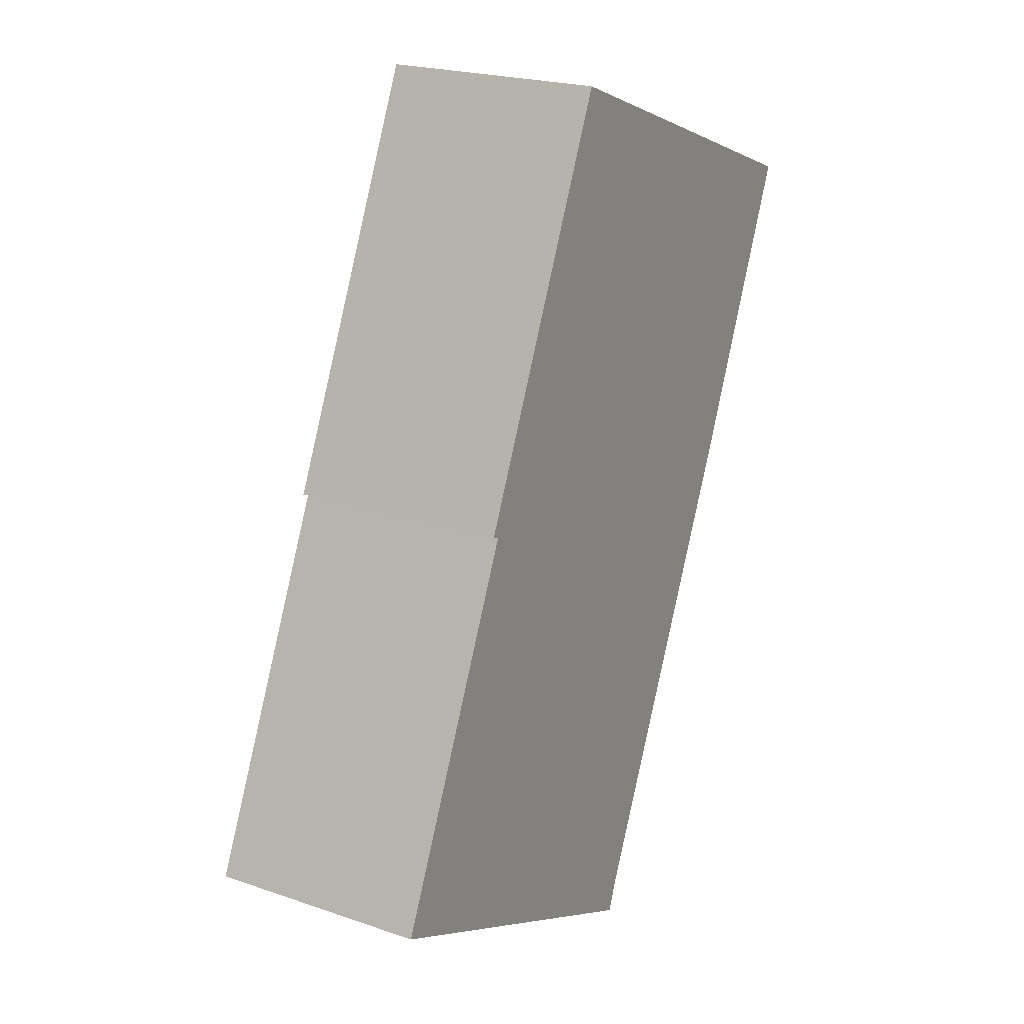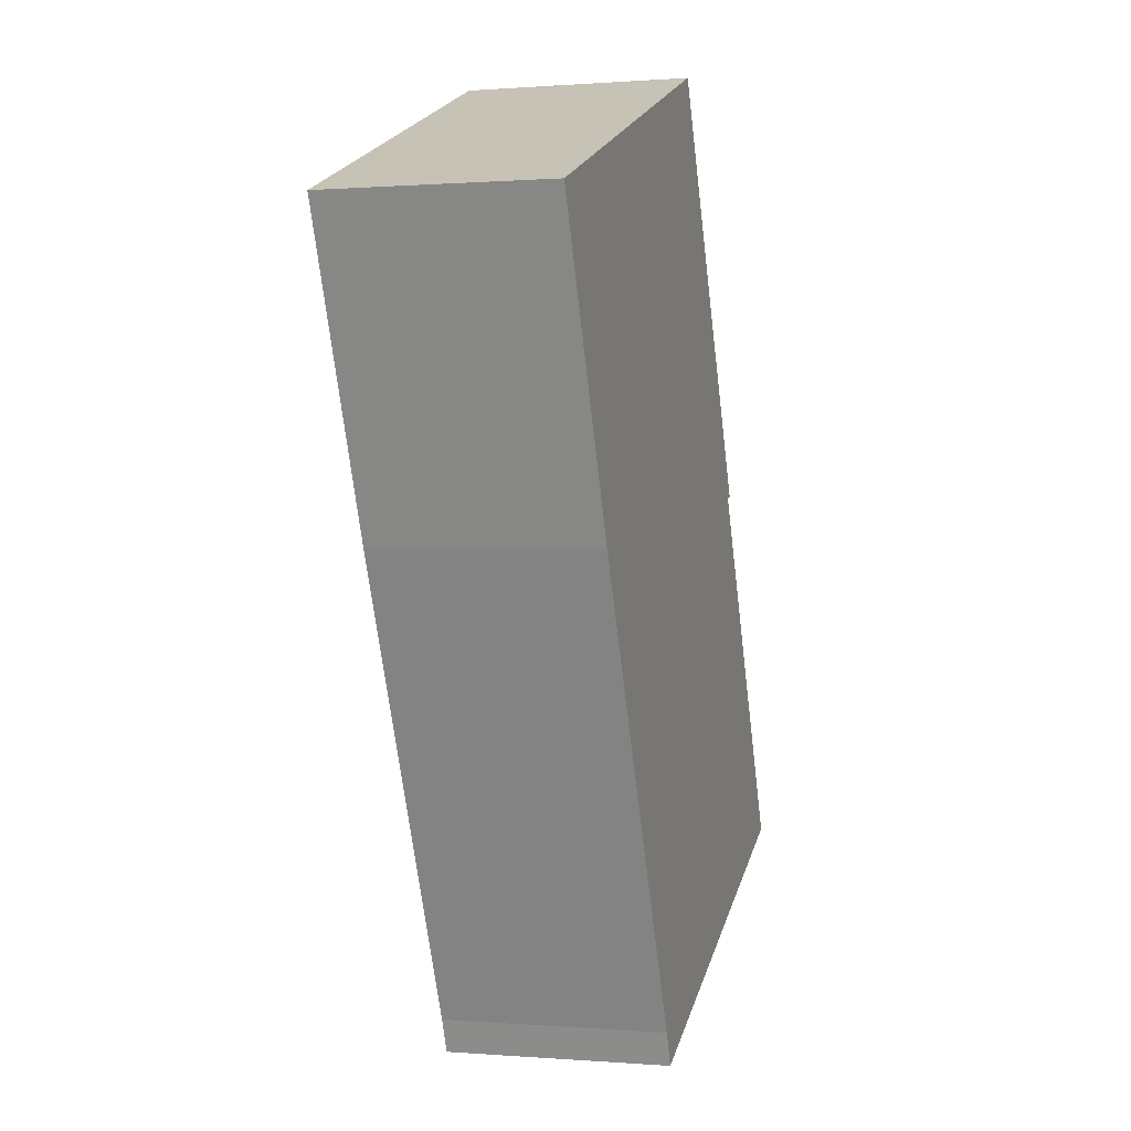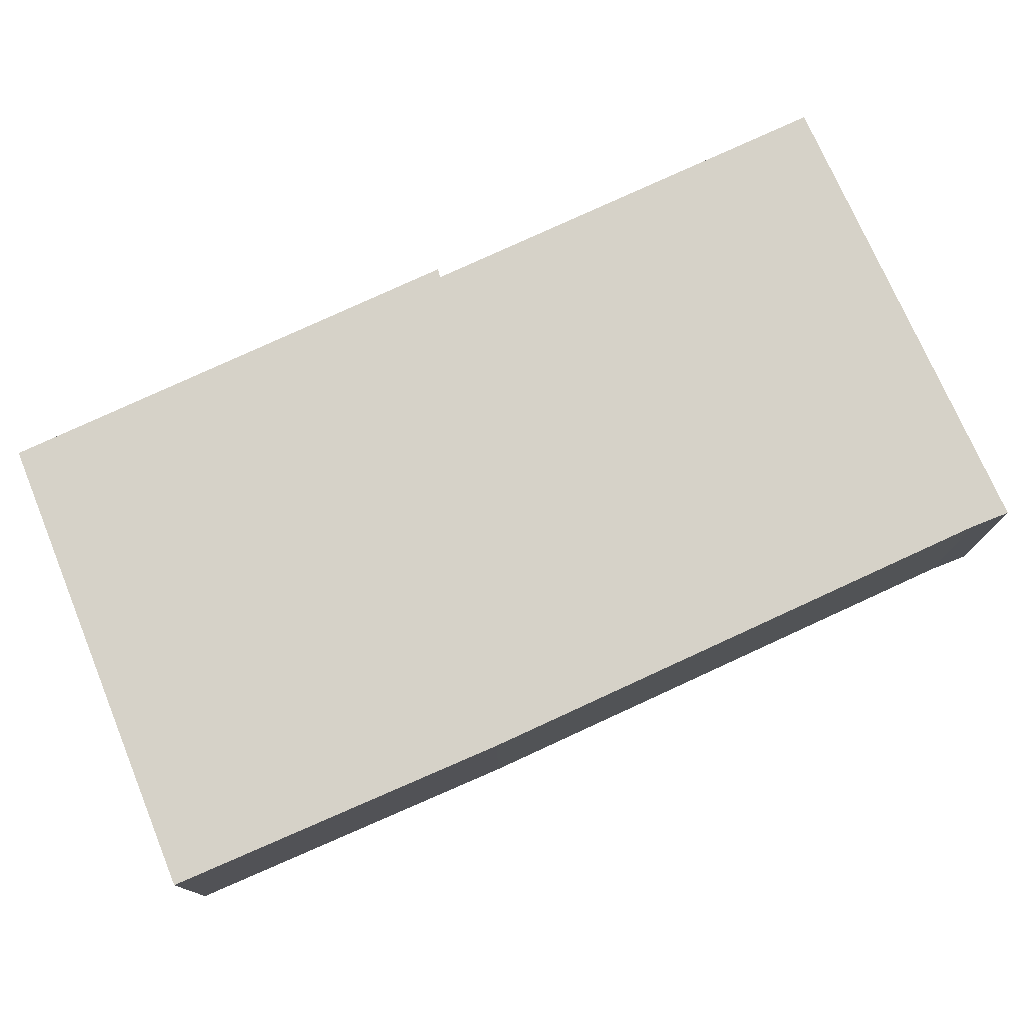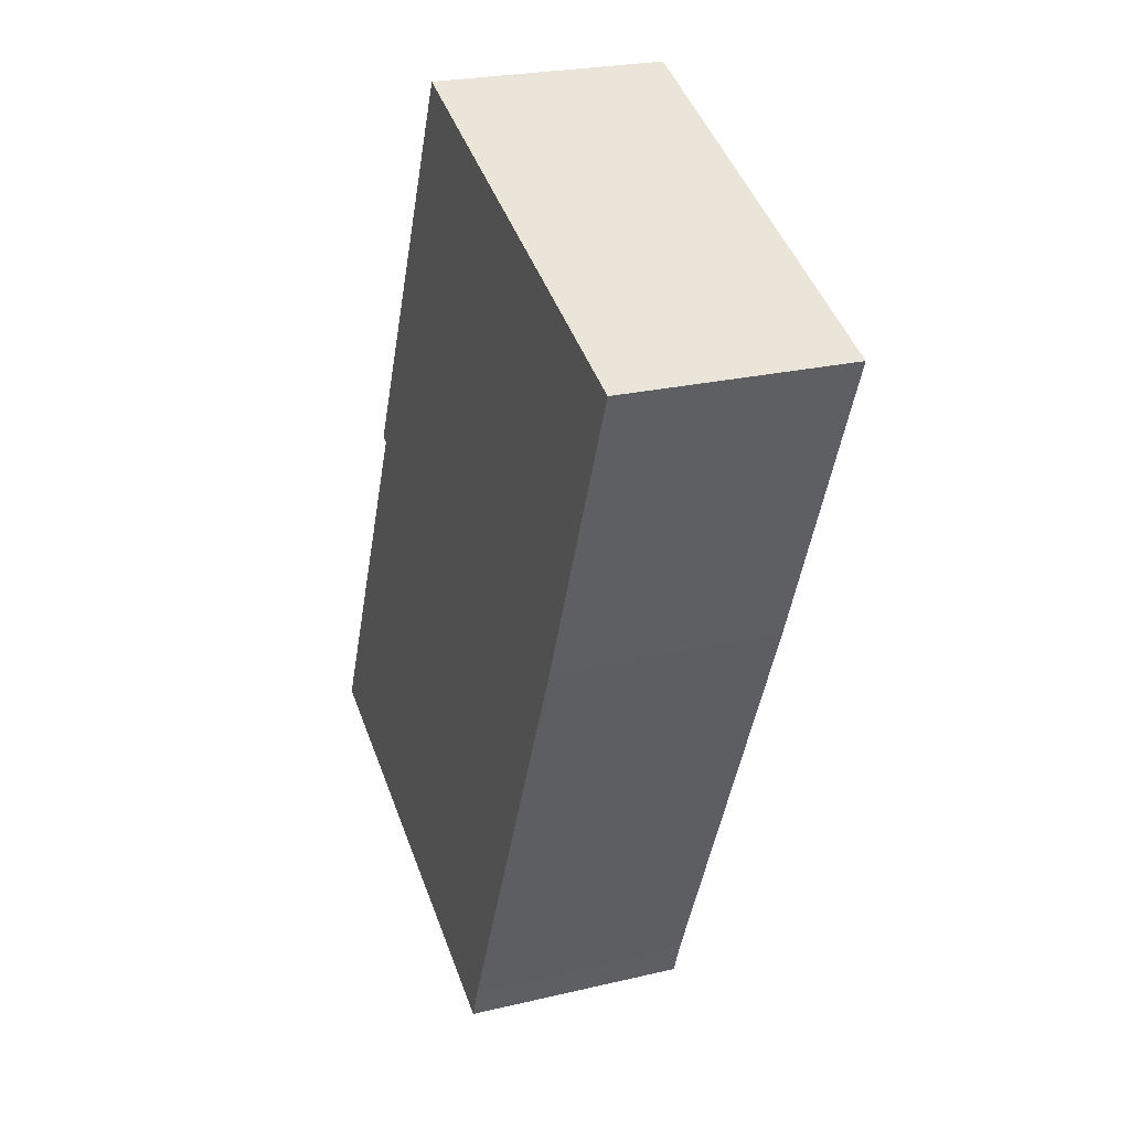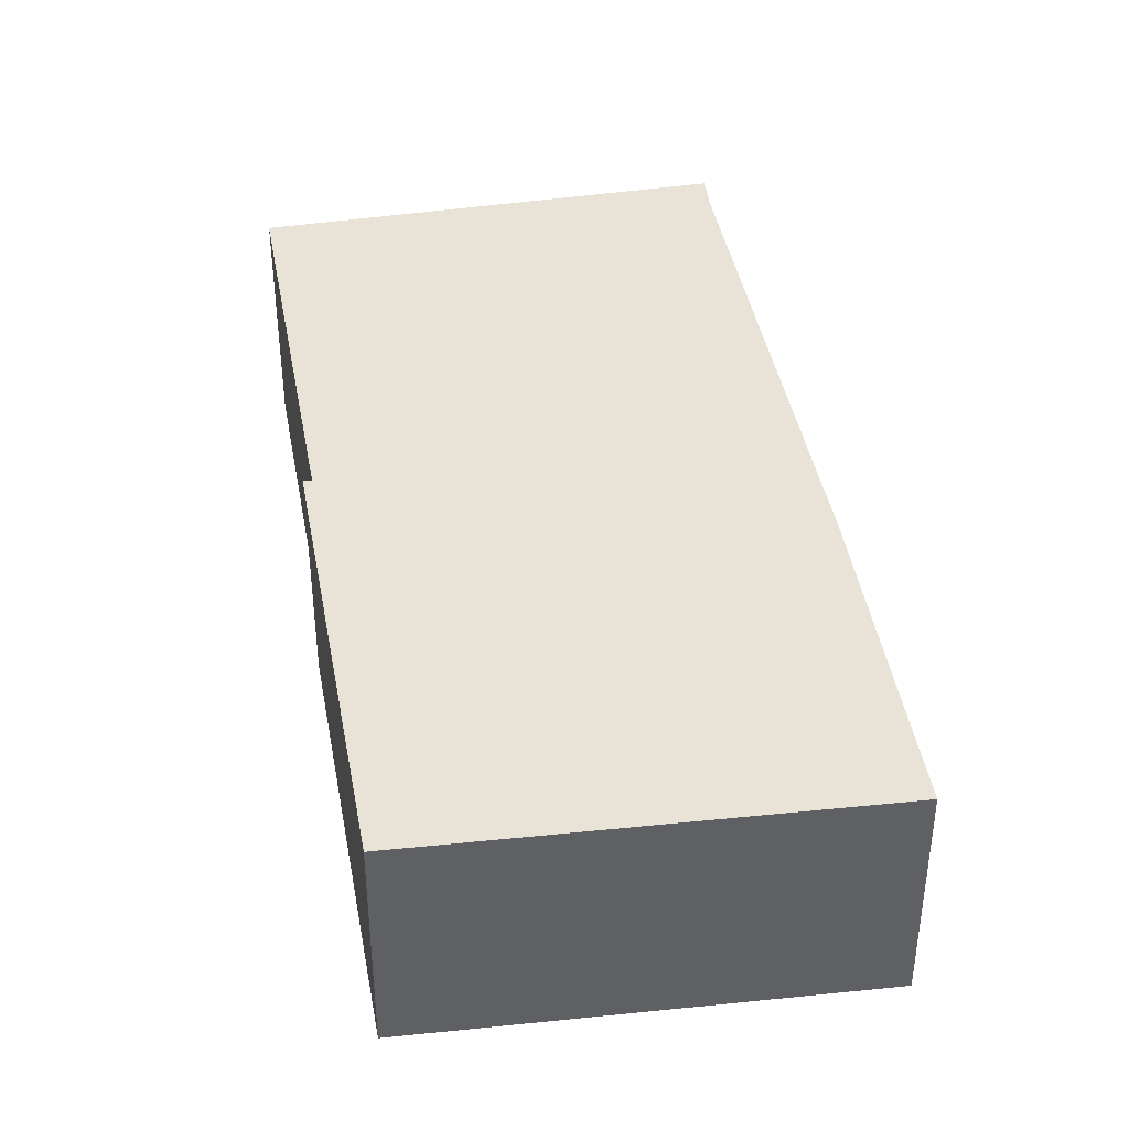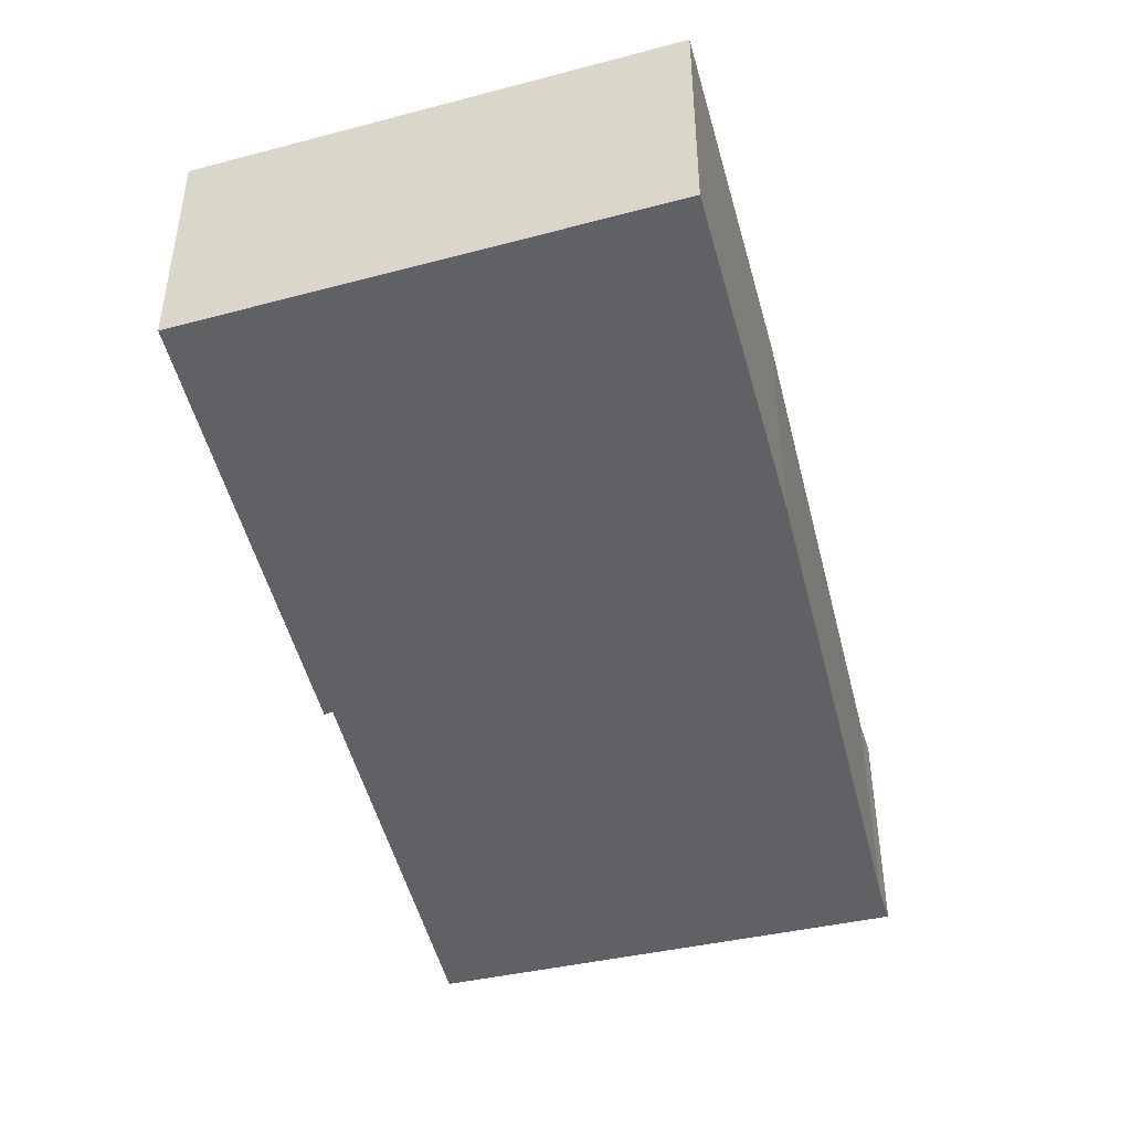
<metadata>
{"format":"obj","ext":"obj","renderer":"f3d","projection":"perspective","resolution":1024,"background":"white","views":[{"elev":21.7,"azim":-58.8,"up":"+Z"},{"elev":0.3,"azim":106.9,"up":"+Z"},{"elev":78.2,"azim":89.5,"up":"+Y"},{"elev":24.0,"azim":68.4,"up":"+Z"},{"elev":41.8,"azim":13.9,"up":"+Y"},{"elev":-47.9,"azim":37.8,"up":"+Y"}]}
</metadata>
<code>
v  0 4.131 2.53e-16
v  7.626 4.131 -2.706
v  7.387 4.131 -3.329
v  11.4 4.131 5.678
v  2.983 4.131 6.634
v  13.73 4.131 11.18
v  6.157 4.131 14.08
v  2.833 4.131 6.671
v  2.833 -4.085e-16 6.671
v  6.157 -8.623e-16 14.08
v  0 0 0
v  2.983 -4.062e-16 6.634
v  13.73 -6.847e-16 11.18
v  11.4 -3.477e-16 5.678
v  7.626 1.657e-16 -2.706
v  7.387 2.038e-16 -3.329
g defaultobject
f 1 2 3
f 2 1 4
f 4 1 5
f 4 5 6
f 6 5 7
f 7 5 8
f 9 7 8
f 7 9 10
f 11 5 1
f 5 11 12
f 10 6 7
f 6 10 13
f 13 4 6
f 4 13 14
f 14 2 4
f 2 14 15
f 16 2 15
f 16 3 2
f 16 1 3
f 1 16 11
f 12 8 5
f 8 12 9
f 15 11 16
f 11 15 14
f 11 14 12
f 12 14 13
f 12 13 9
f 9 13 10

</code>
